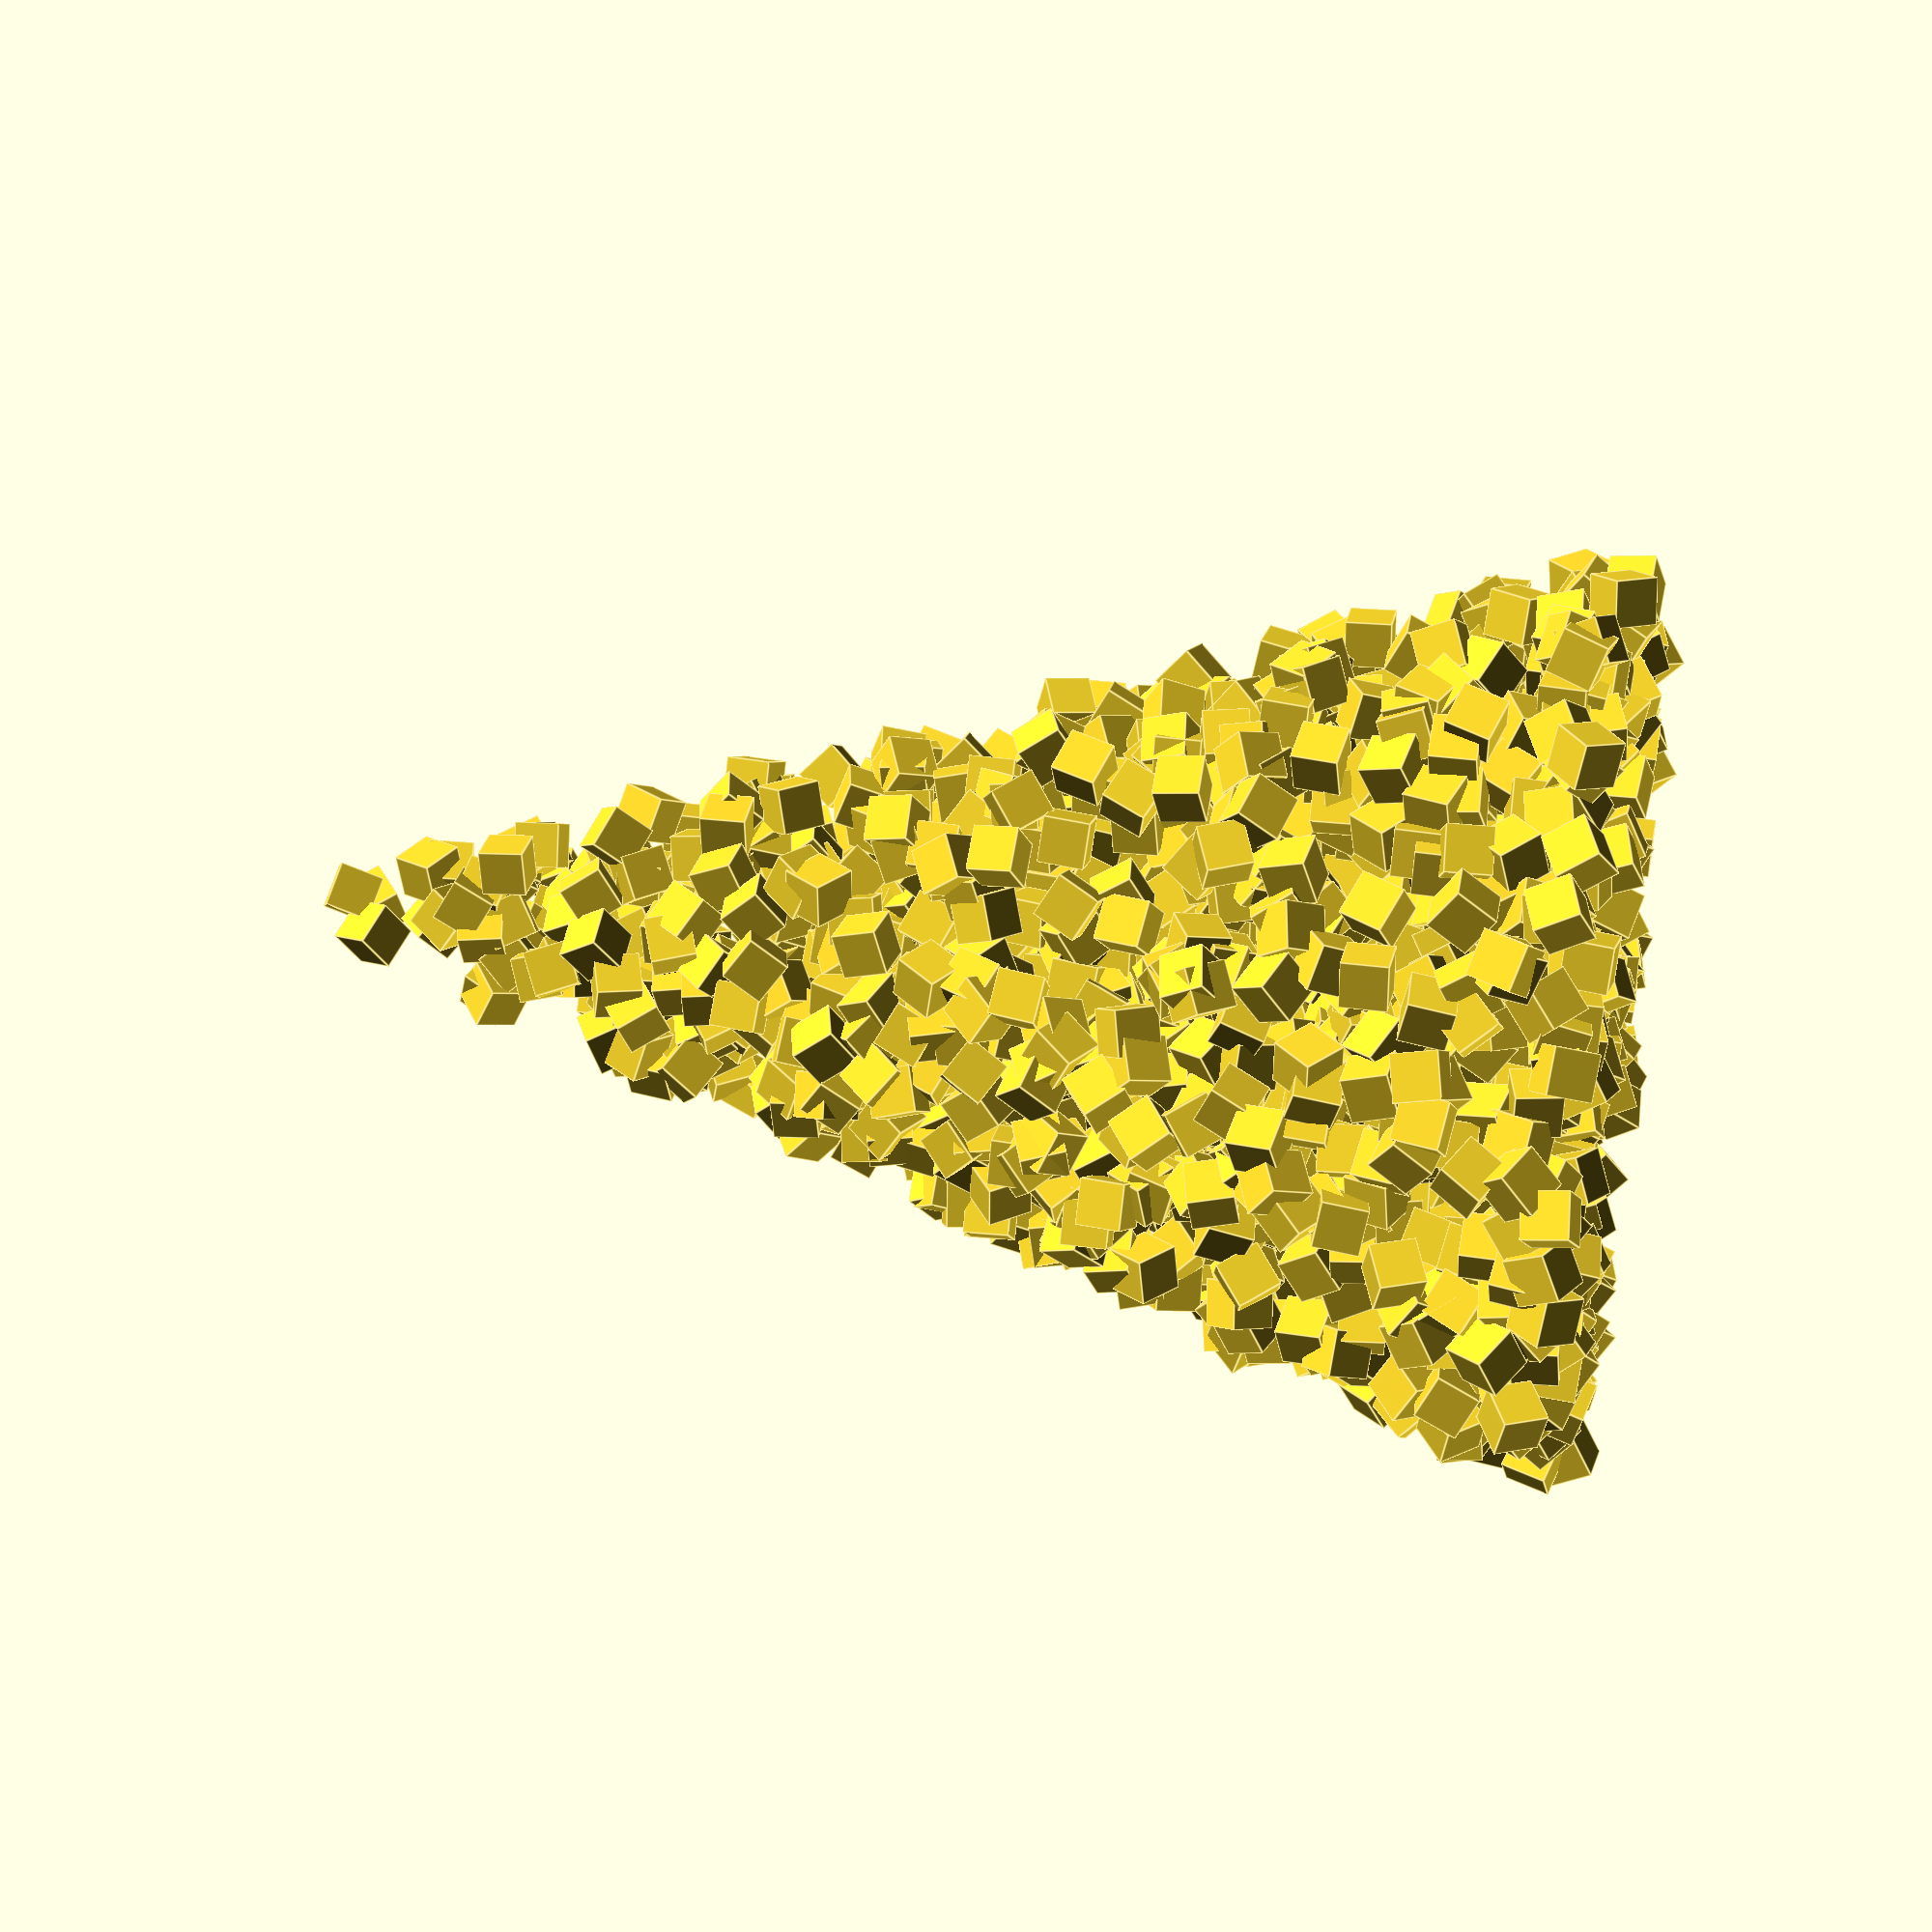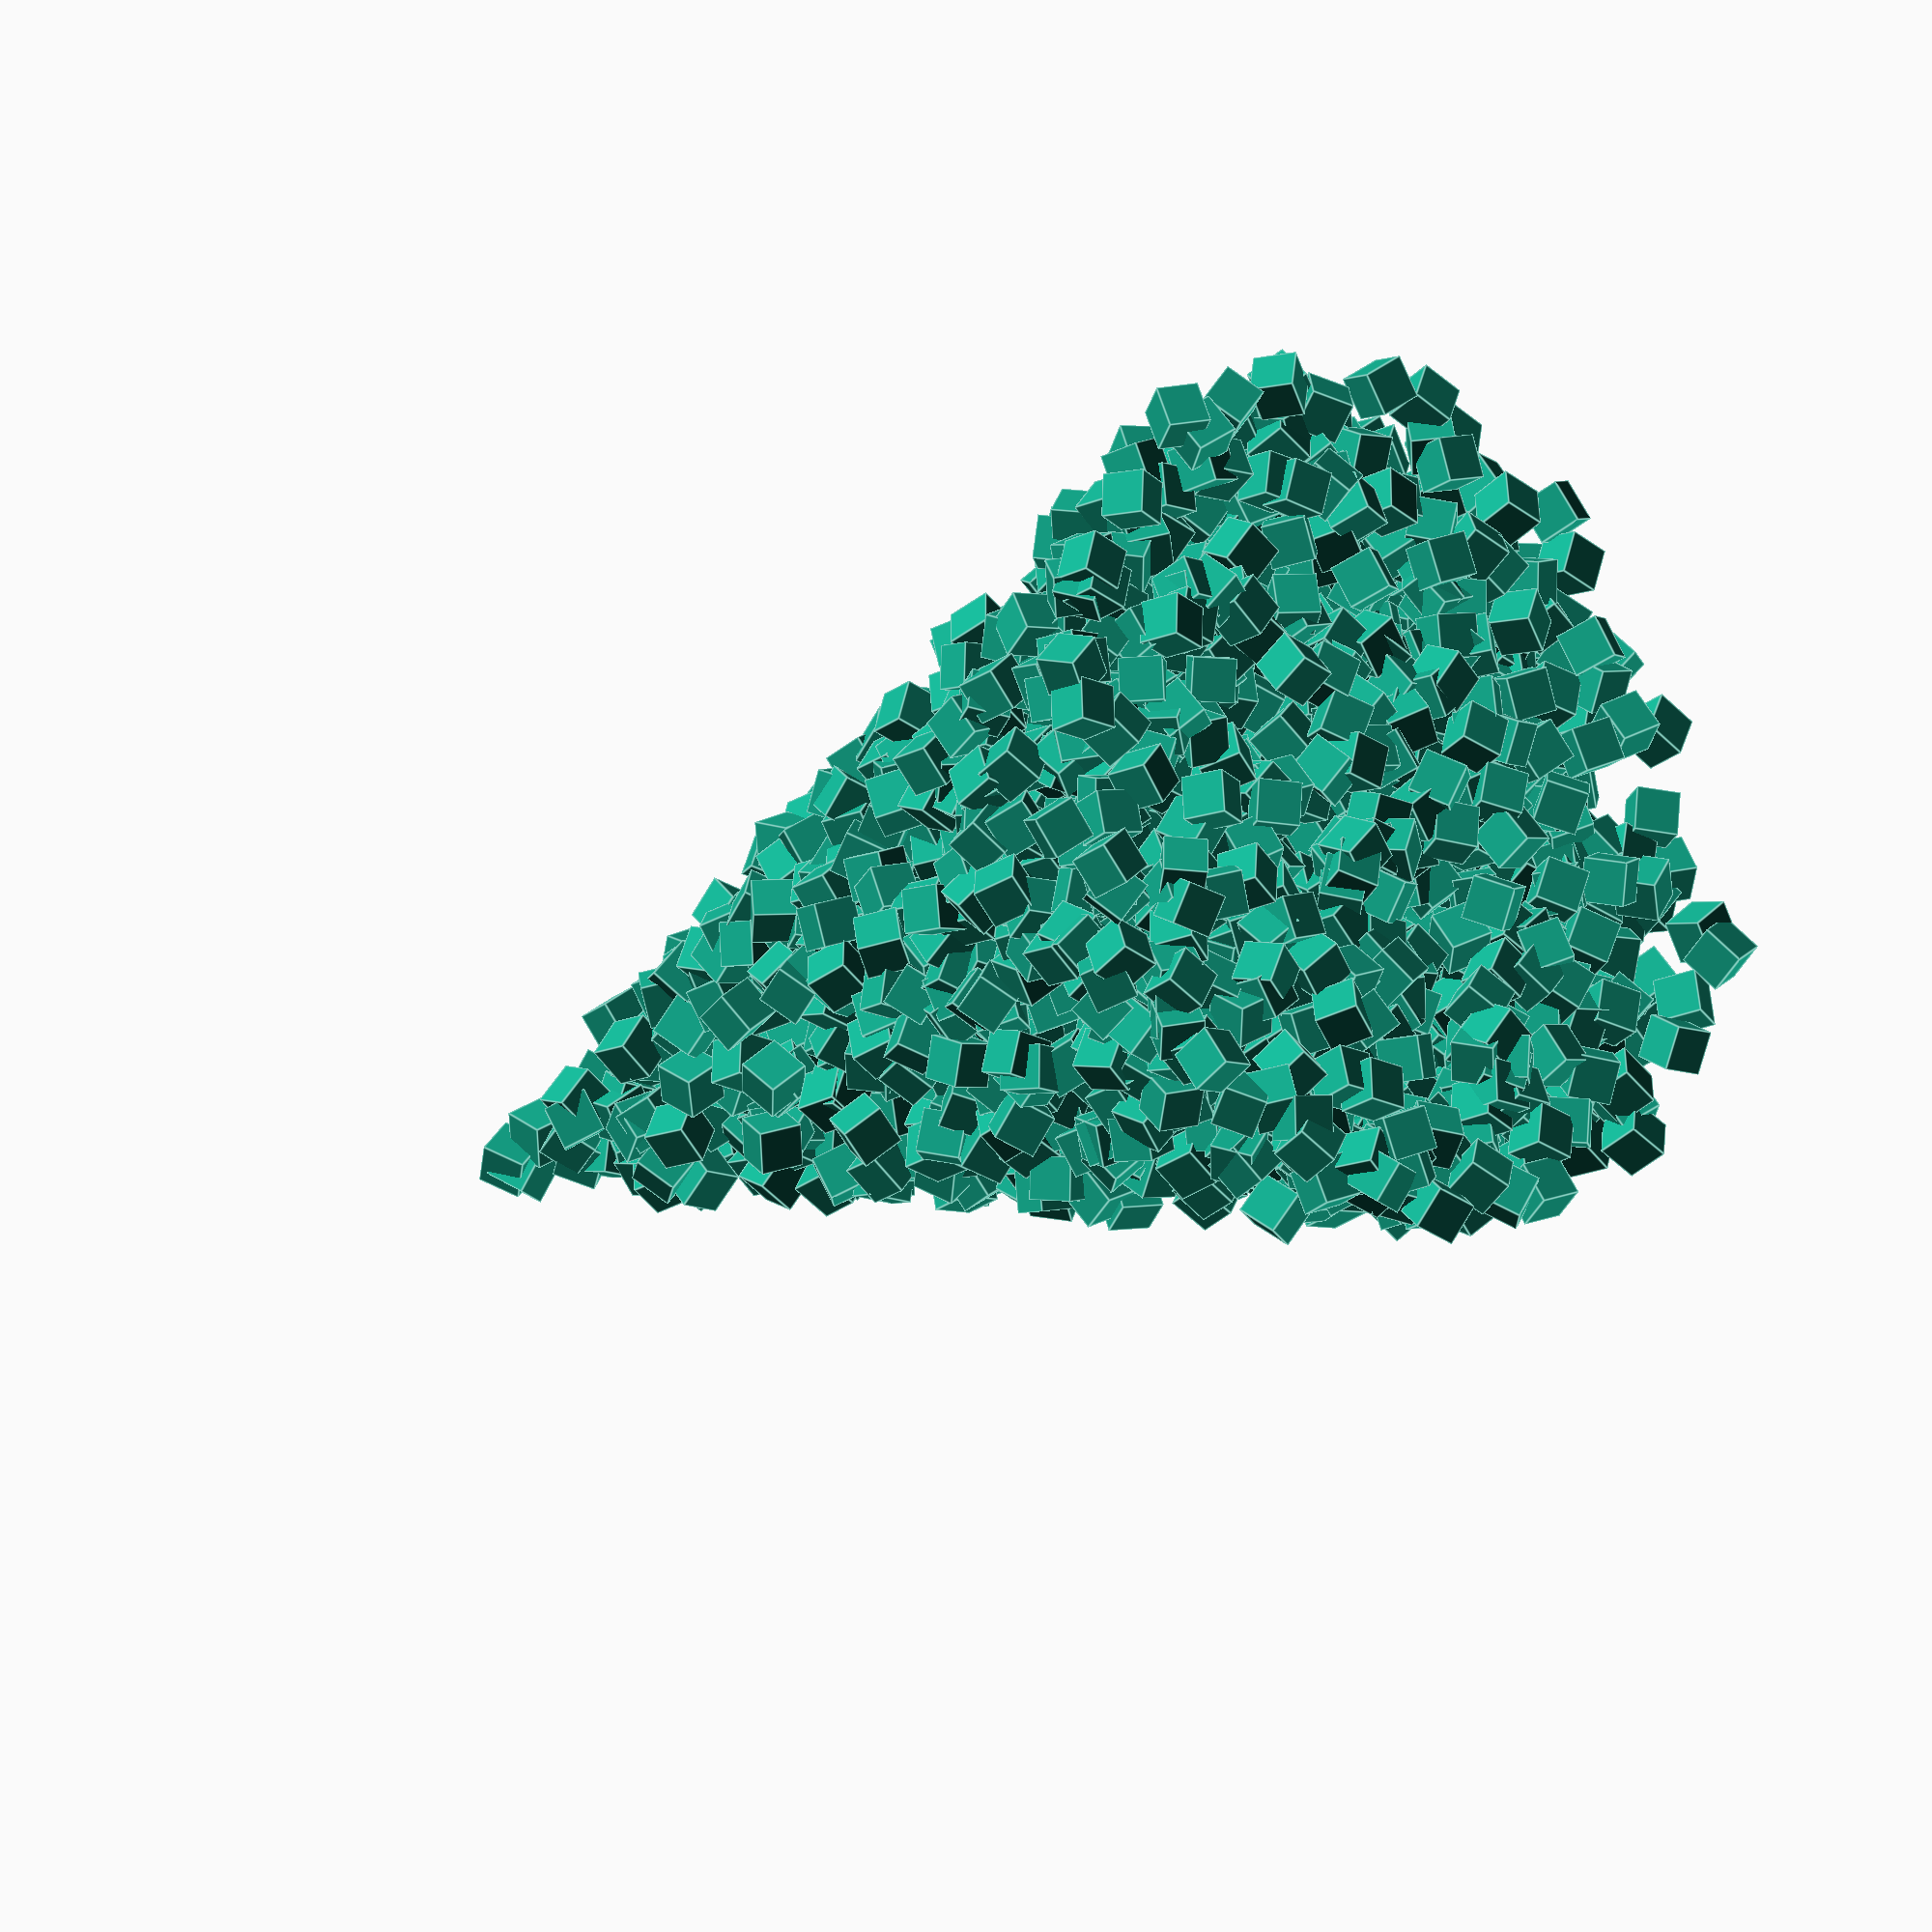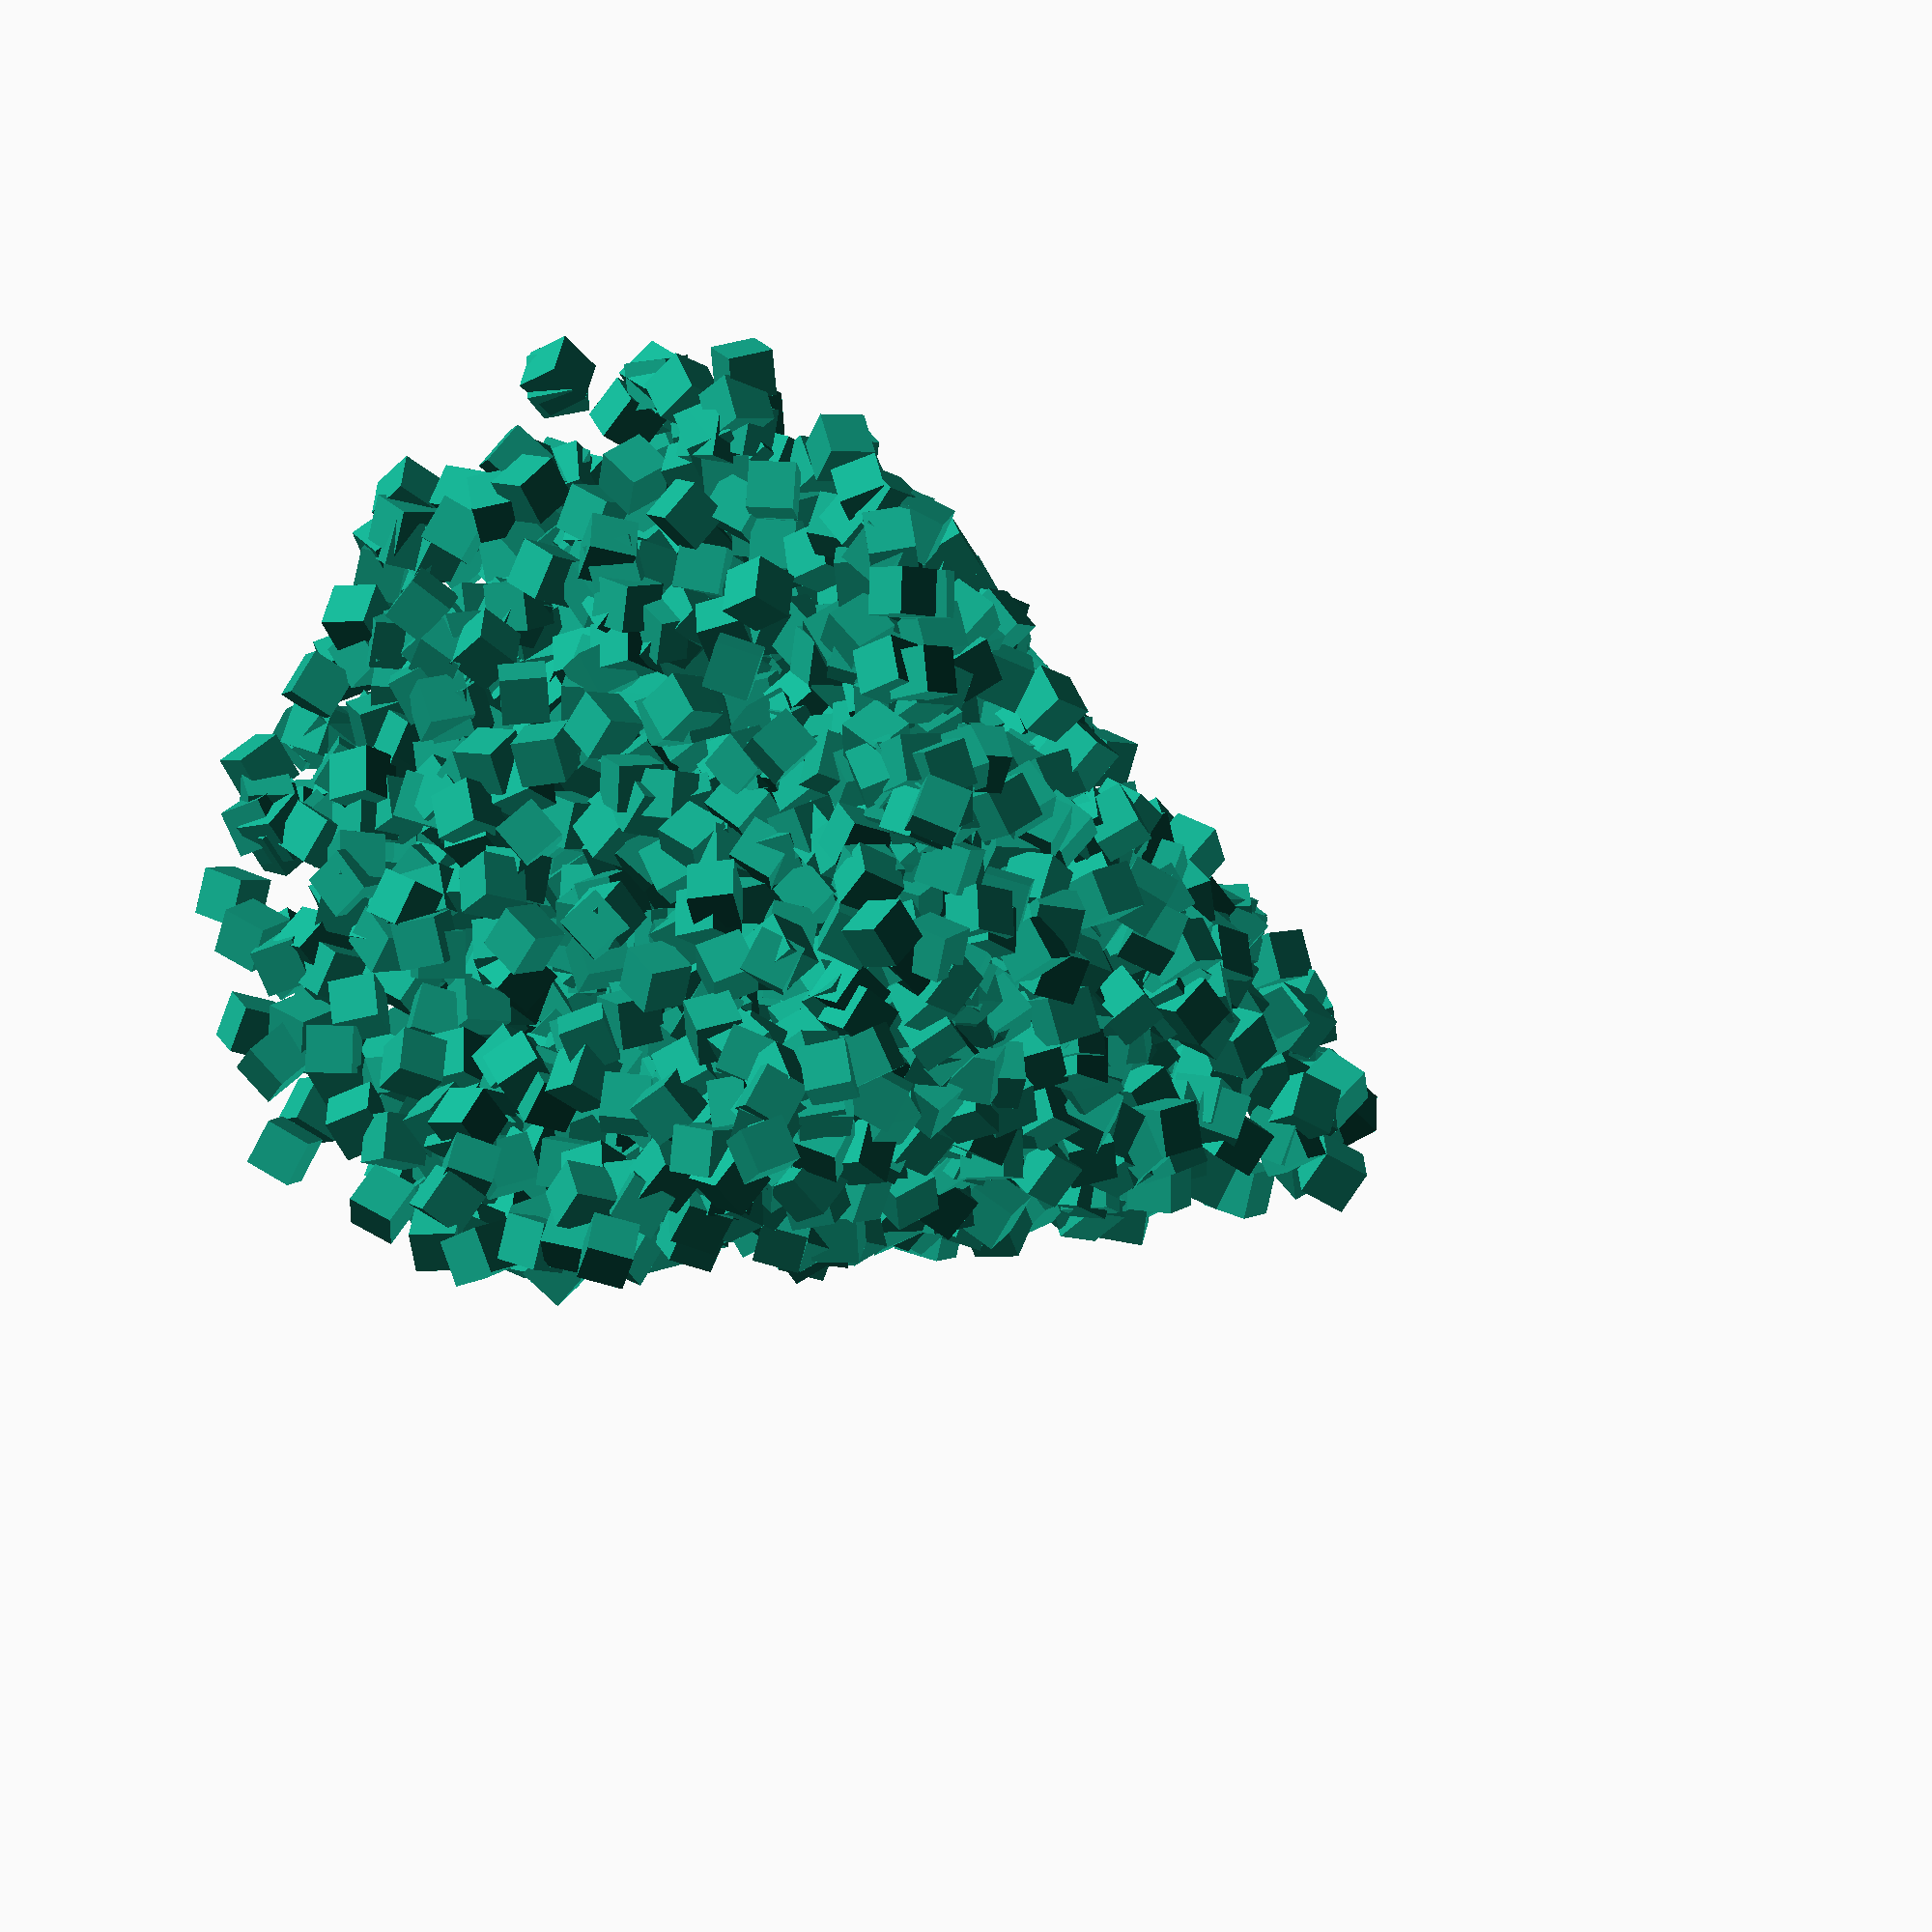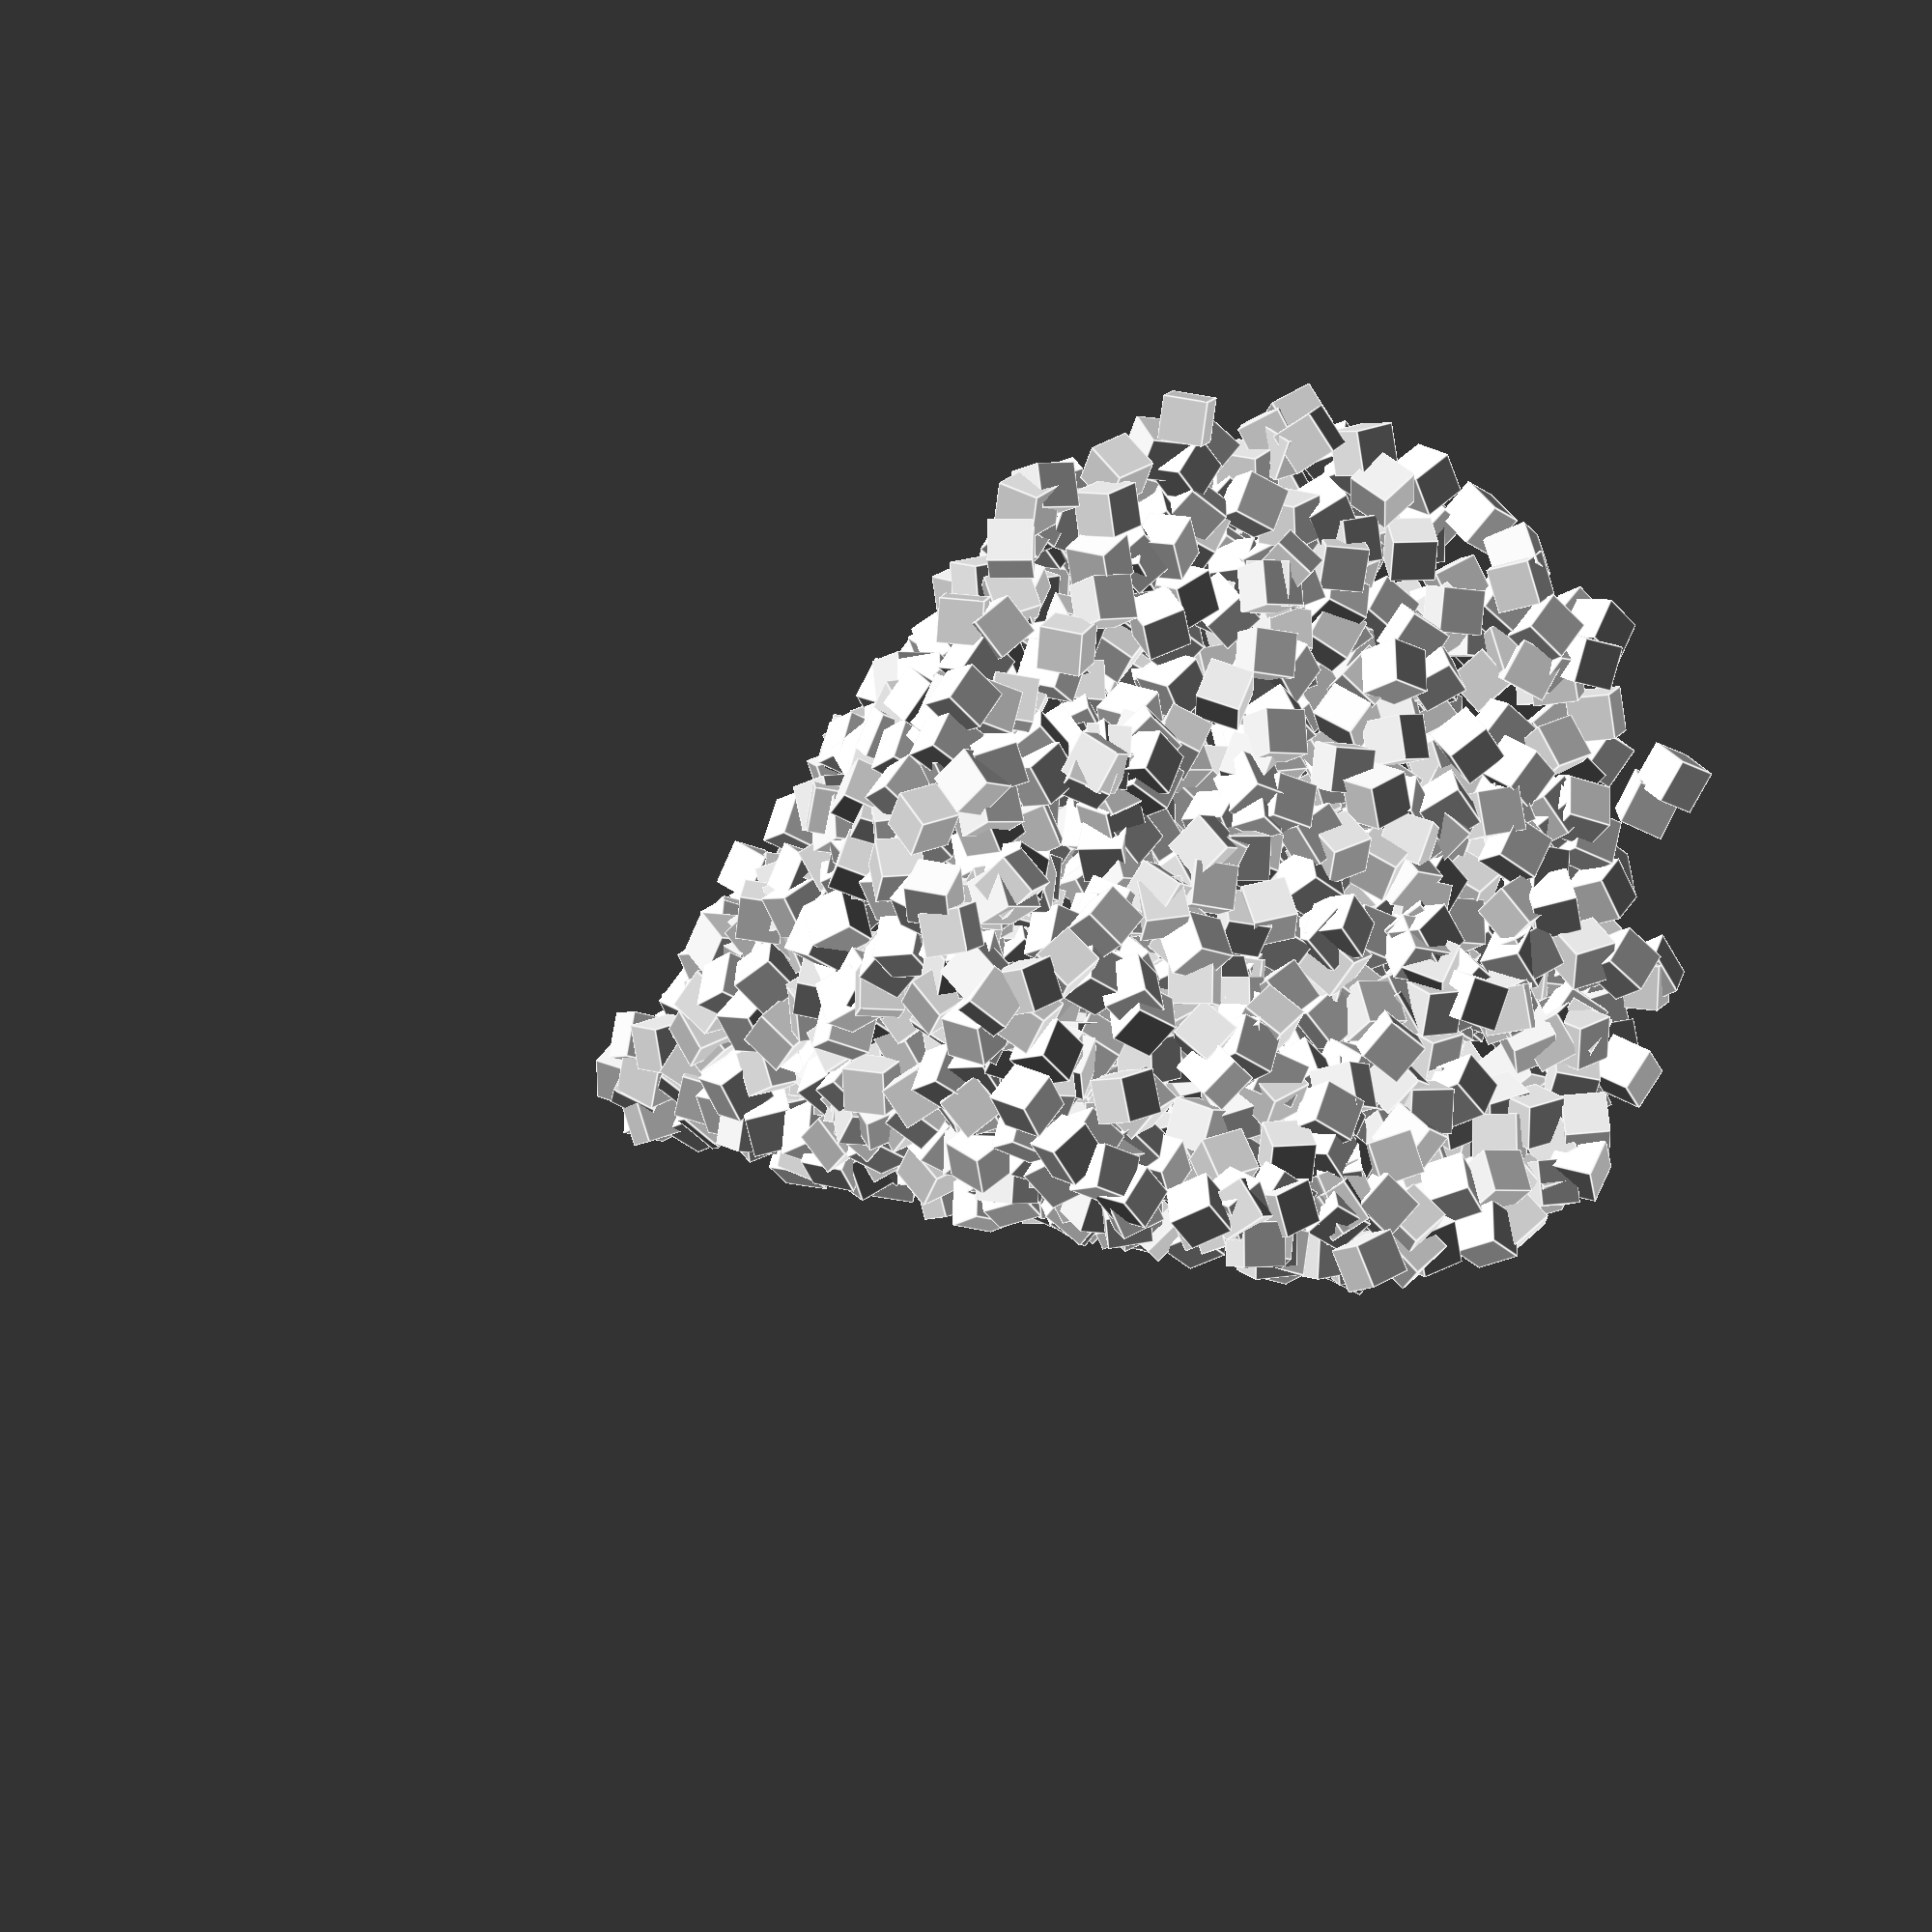
<openscad>
function random_points_inside_cone(r,h,n)=[for(i=[1:n])cone_point(r,h)];

function cone_point(r,h)=let (p=[rands(-r,r,1)[0],rands(-r,r,1)[0],rands(0,h,1)[0] ],d=sqrt(pow(p.x,2) + pow(p.y,2) ) )  d > r-r*(p.z/h)?cone_point(r,h):p;


p=random_points_inside_cone(50,150,2000);
for(t=p)translate(t)rotate(rands(0,360,3))cube(5,center=true);
echo(p);
</openscad>
<views>
elev=151.0 azim=2.5 roll=78.6 proj=p view=edges
elev=202.8 azim=175.0 roll=43.1 proj=o view=edges
elev=19.6 azim=328.6 roll=218.4 proj=o view=wireframe
elev=13.8 azim=43.2 roll=147.7 proj=o view=edges
</views>
